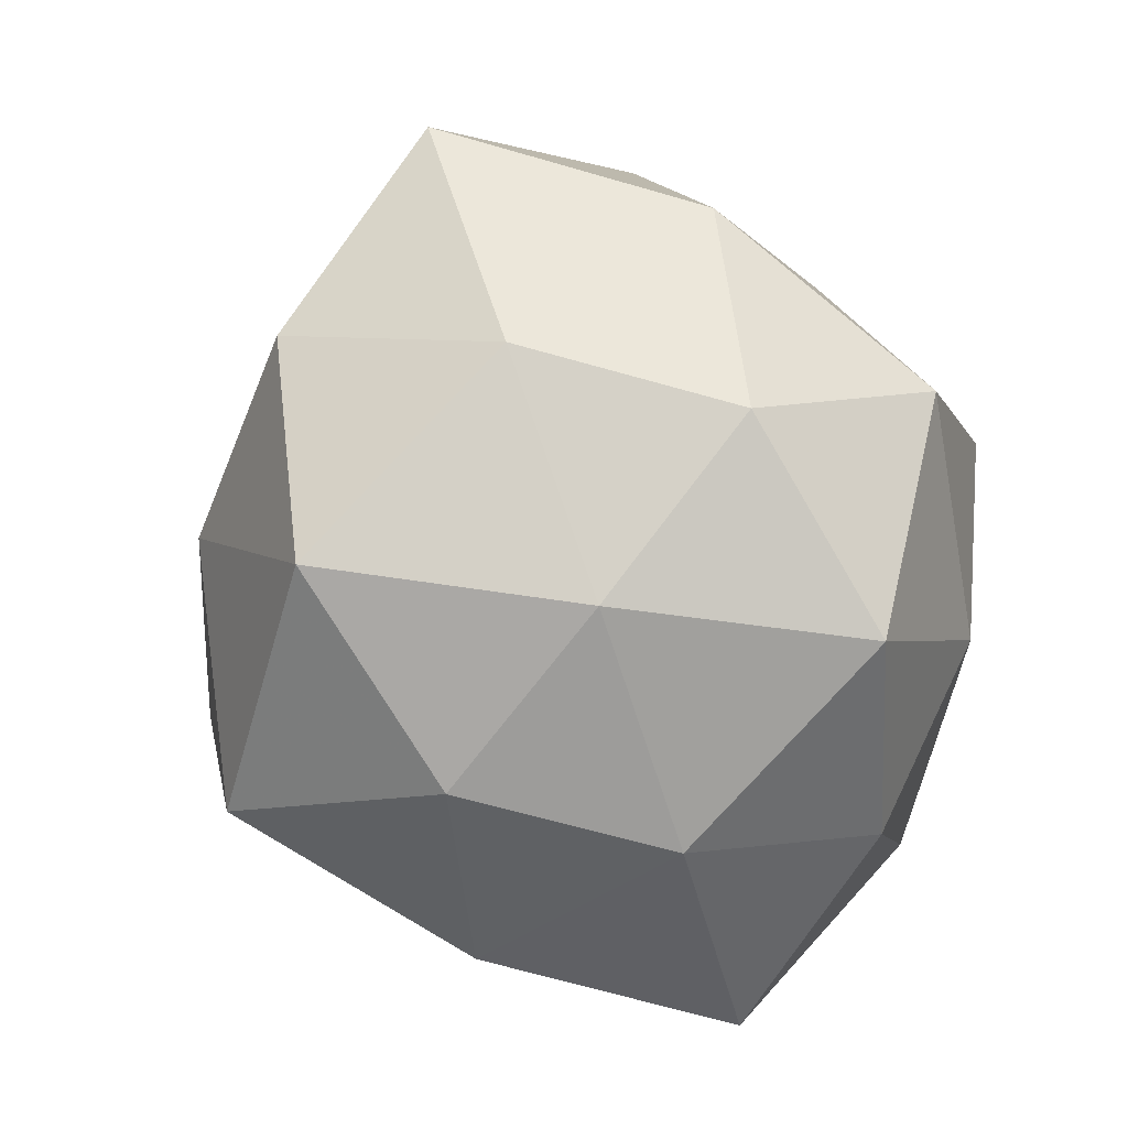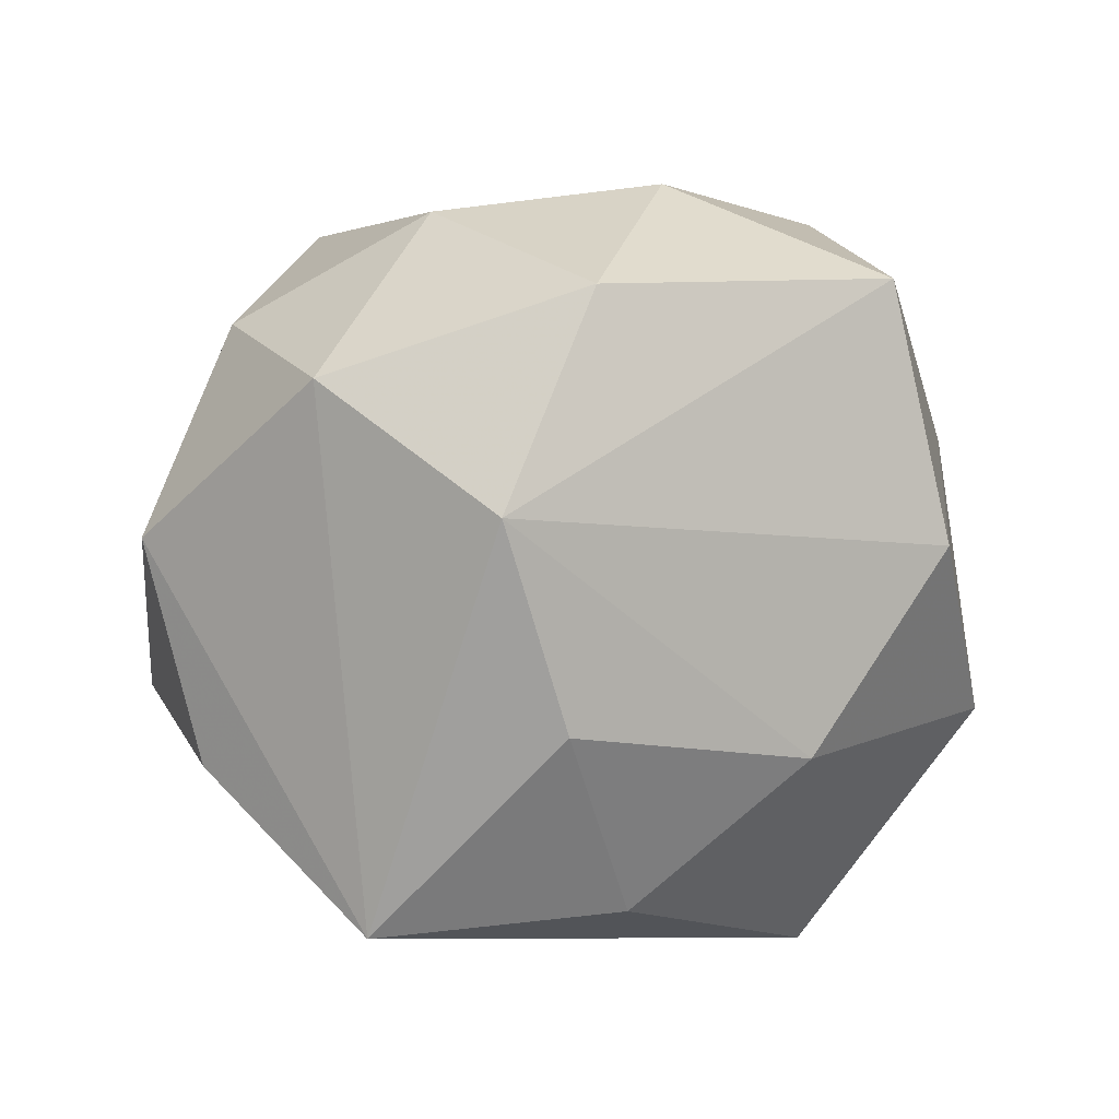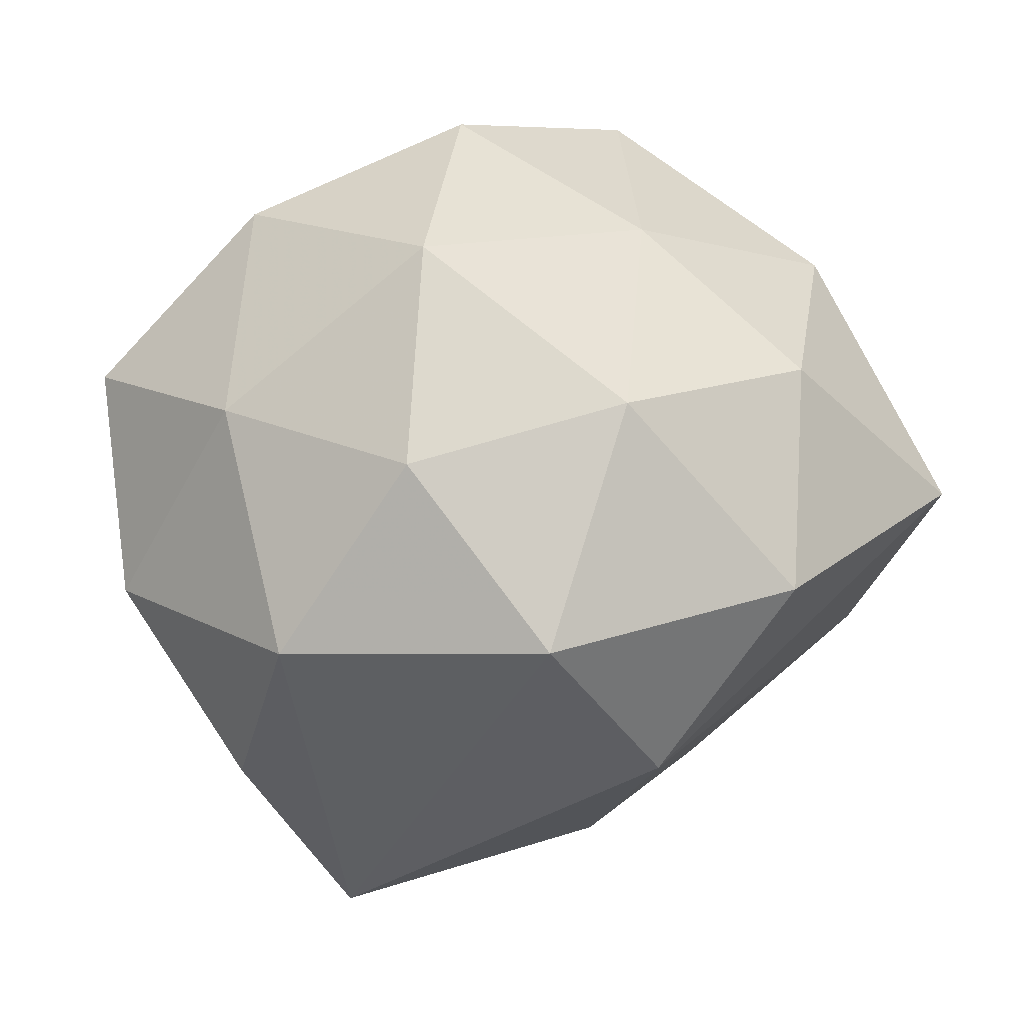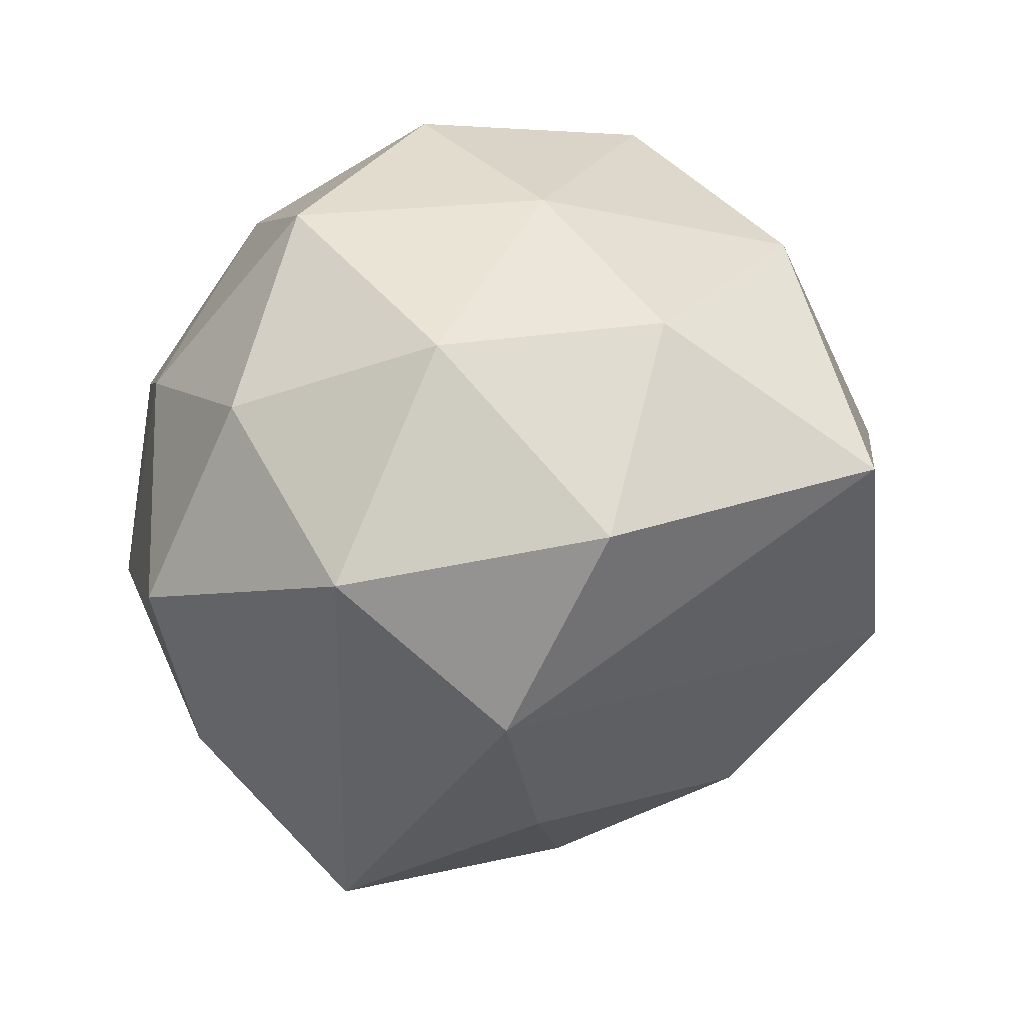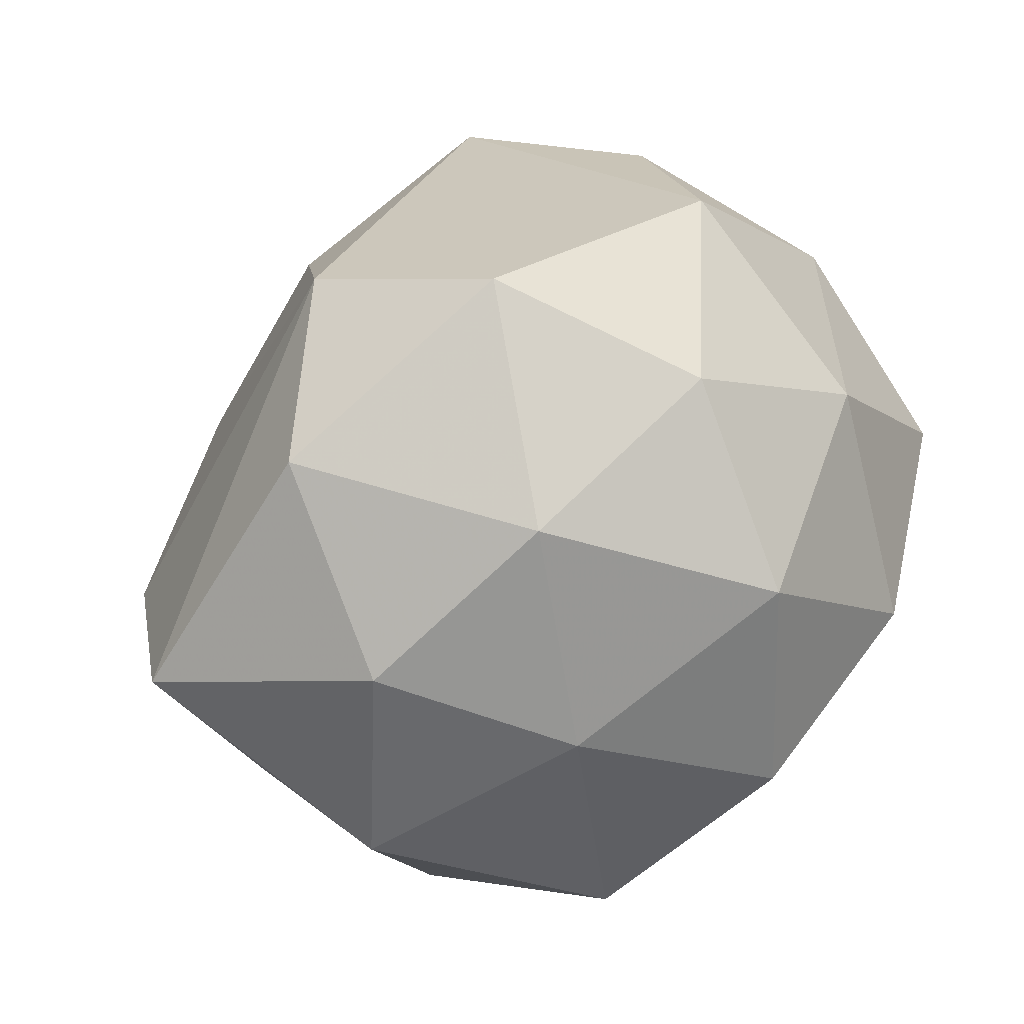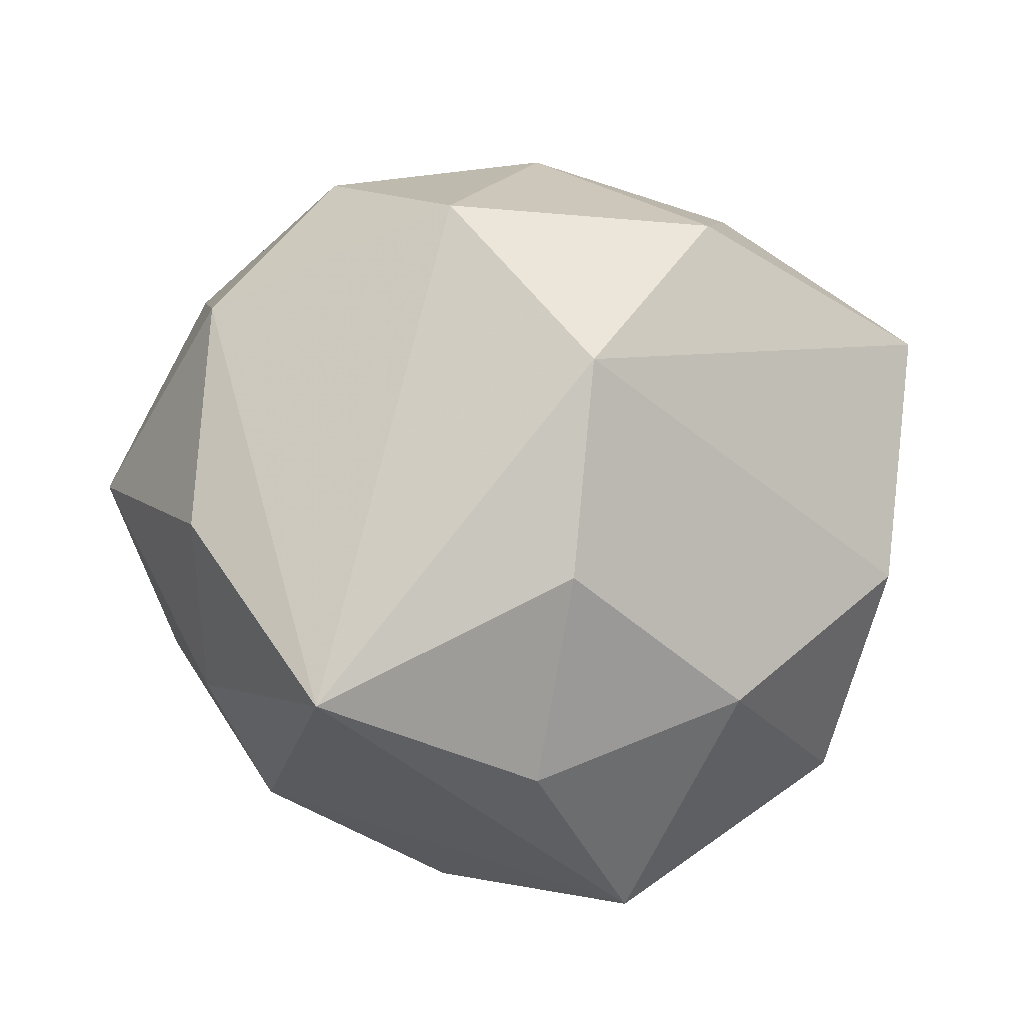
<metadata>
{"format":"obj","ext":"obj","renderer":"f3d","projection":"perspective","resolution":1024,"background":"white","views":[{"elev":-46.6,"azim":-69.3,"up":"+Y"},{"elev":-42.8,"azim":-150.7,"up":"+Z"},{"elev":6.9,"azim":170.6,"up":"+Z"},{"elev":-2.5,"azim":-159.2,"up":"+Z"},{"elev":68.9,"azim":-30.0,"up":"+Y"},{"elev":-61.4,"azim":-175.4,"up":"+Z"}]}
</metadata>
<code>
v 0.01903 0.005356 -0.04909
v -0.0258 -0.0328 0.01062
v -0.05102 0.01908 0.00111
v 0.01051 -0.04154 -0.01669
v -0.04348 -0.01114 0.007514
v -0.003607 -0.009493 -0.04424
v 0.03607 -0.01757 0.02469
v 0.03469 -0.005601 -0.02569
v 0.0005456 -0.04298 0.009892
v 0.01581 -0.03325 0.02702
v 0.01206 -0.01242 0.03995
v -0.01446 -0.0413 -0.00986
v -0.00994 -0.03151 0.03511
v -0.02722 0.0396 -0.006744
v 0.01315 0.03211 0.03097
v -0.01336 0.02236 0.03269
v 0.01632 0.04216 0.008153
v 0.005971 0.0116 0.04482
v -0.03798 0.008234 0.02816
v -0.03025 0.03013 0.01696
v -0.009353 0.01333 -0.03937
v -0.01583 -0.003485 0.04469
v 0.04214 -0.01361 -0.002258
v 0.04762 0.003964 0.01519
v 0.001612 0.04649 -0.0119
v 0.03058 -0.02684 -0.01748
v 0.04574 0.01277 -0.009083
v -0.01223 -0.03367 -0.03572
v -0.007865 0.04084 0.01428
v 0.03169 -0.04121 0.005692
v -0.03784 -0.02865 -0.01657
v 0.02998 0.008779 0.03438
v 0.03461 0.02619 0.01285
v -0.04608 -0.002403 -0.01695
v 0.03282 0.01803 -0.02976
v -0.02684 -0.006901 -0.0347
v -0.03134 -0.01679 0.02881
v -0.01319 0.03374 -0.02766
v 0.02969 0.03658 -0.0129
f 5 34 31
f 28 1 26
f 30 24 7
f 27 24 23
f 23 24 30
f 30 26 23
f 17 29 15
f 37 19 5
f 14 38 3
f 3 38 34
f 3 34 5
f 5 19 3
f 28 26 4
f 4 26 30
f 8 26 1
f 27 23 8
f 8 23 26
f 34 38 36
f 28 31 36
f 36 31 34
f 35 39 27
f 1 39 35
f 27 8 35
f 35 8 1
f 33 39 17
f 17 15 33
f 33 24 27
f 27 39 33
f 1 38 25
f 25 39 1
f 25 38 14
f 17 39 25
f 14 29 25
f 25 29 17
f 32 15 18
f 32 7 24
f 24 33 32
f 32 33 15
f 16 15 29
f 18 15 16
f 19 37 22
f 18 16 22
f 22 16 19
f 9 4 30
f 5 31 2
f 2 37 5
f 20 3 19
f 19 16 20
f 20 16 29
f 20 29 14
f 14 3 20
f 21 38 1
f 21 36 38
f 6 1 28
f 28 36 6
f 6 21 1
f 36 21 6
f 30 7 10
f 10 9 30
f 12 2 31
f 9 2 12
f 12 31 28
f 28 4 12
f 4 9 12
f 37 2 13
f 13 2 9
f 9 10 13
f 13 22 37
f 11 13 10
f 11 10 7
f 18 22 11
f 22 13 11
f 11 32 18
f 7 32 11

</code>
